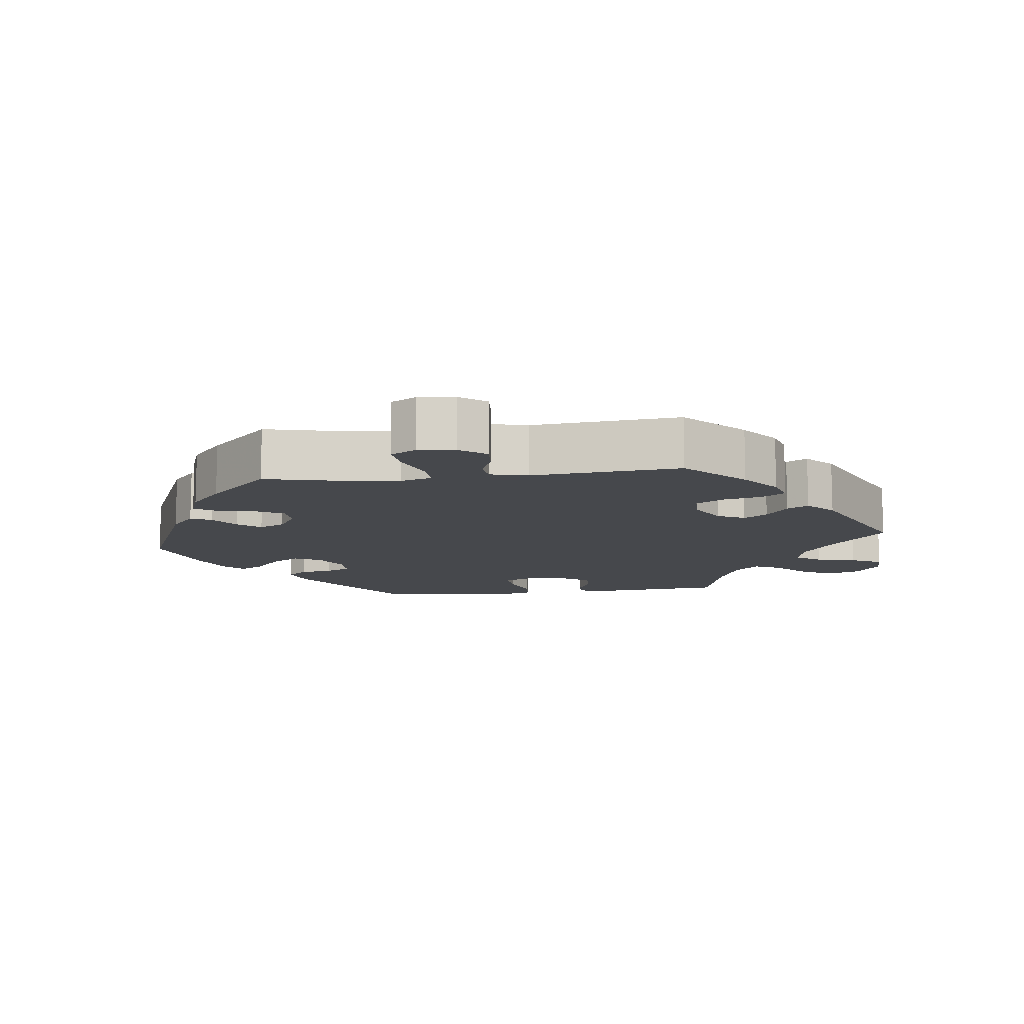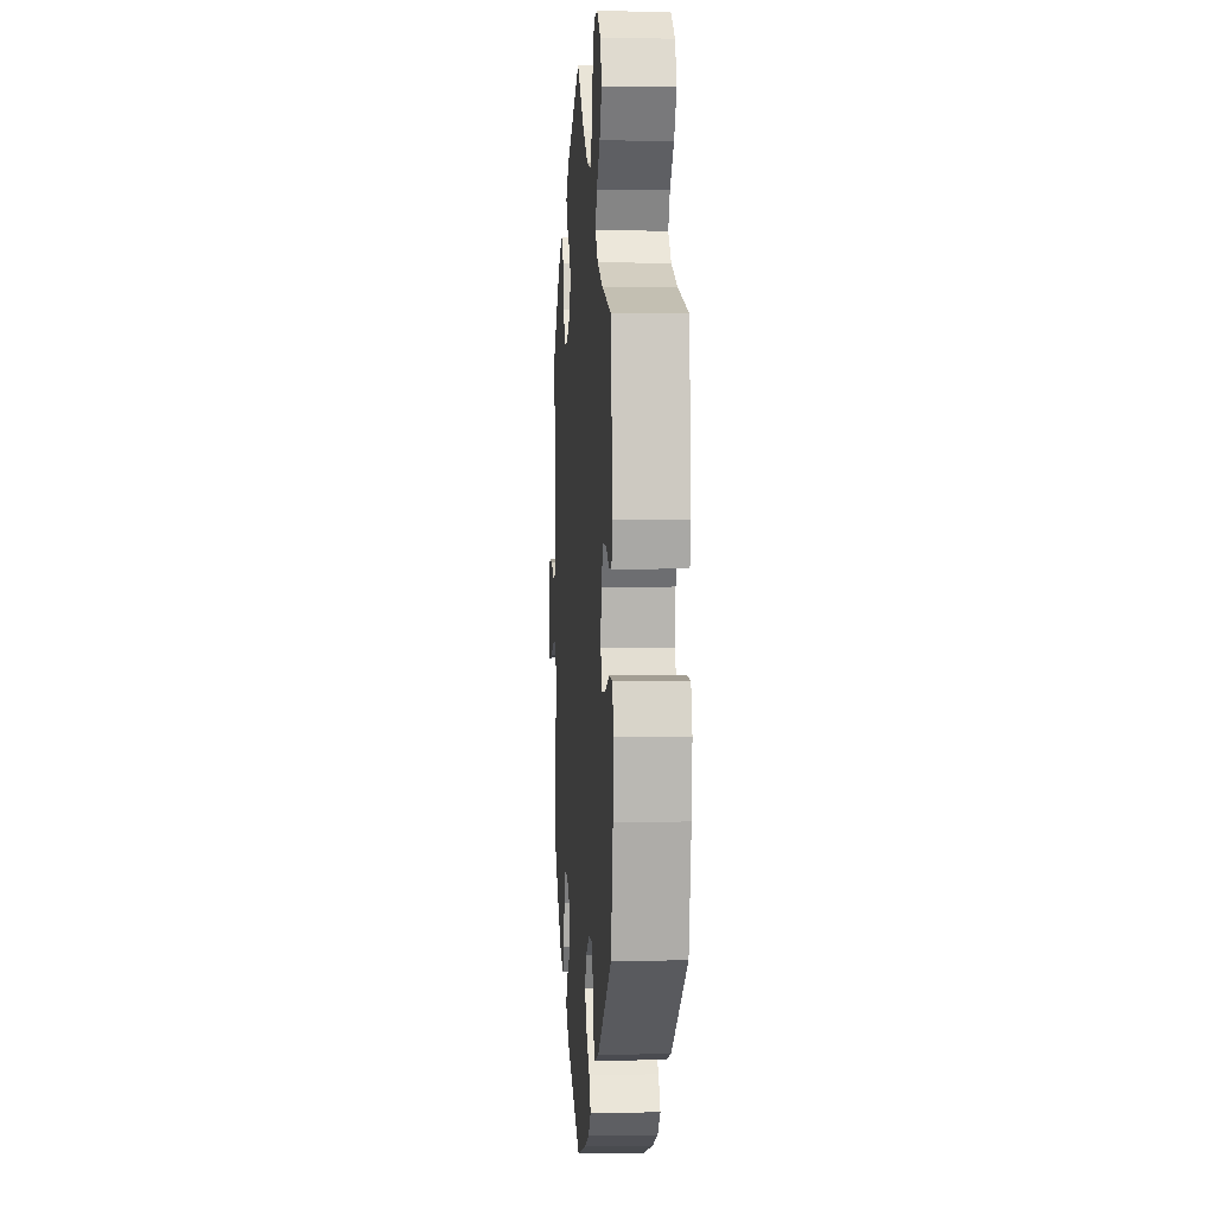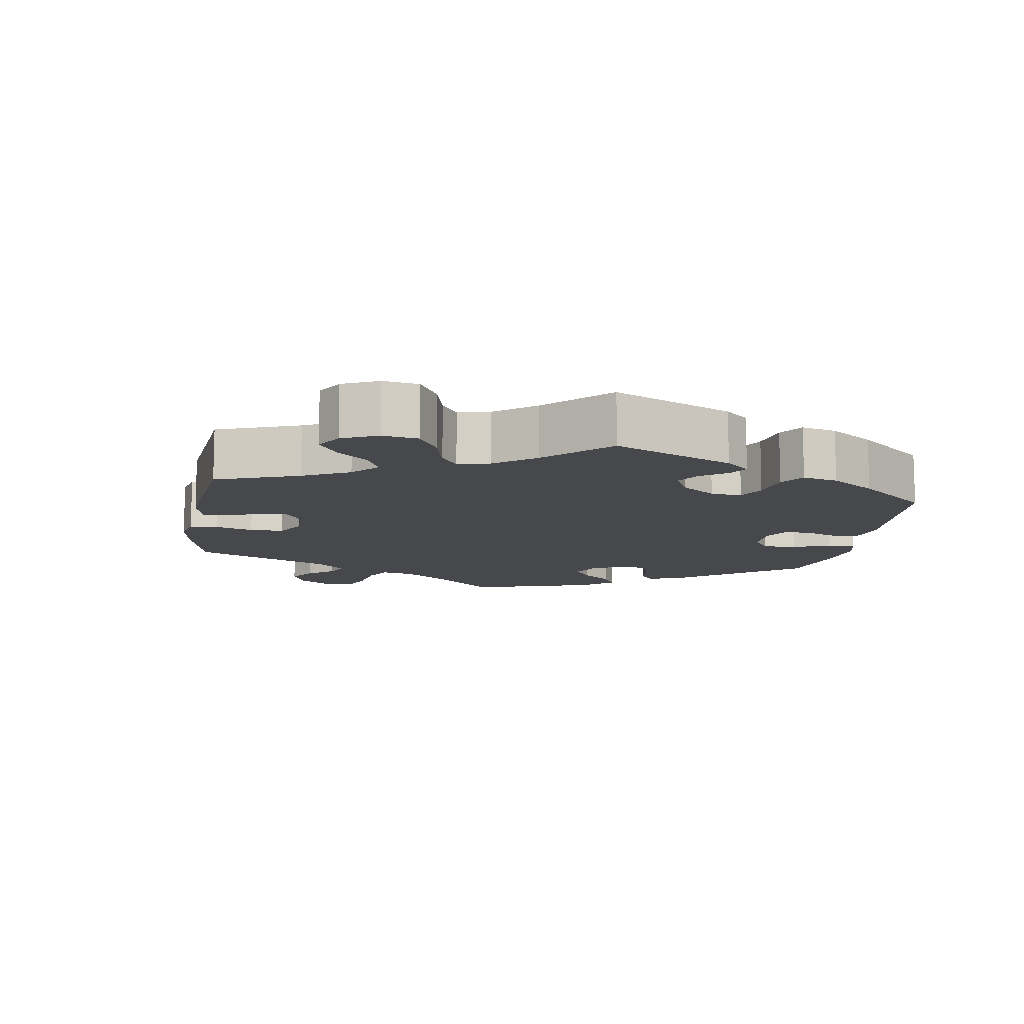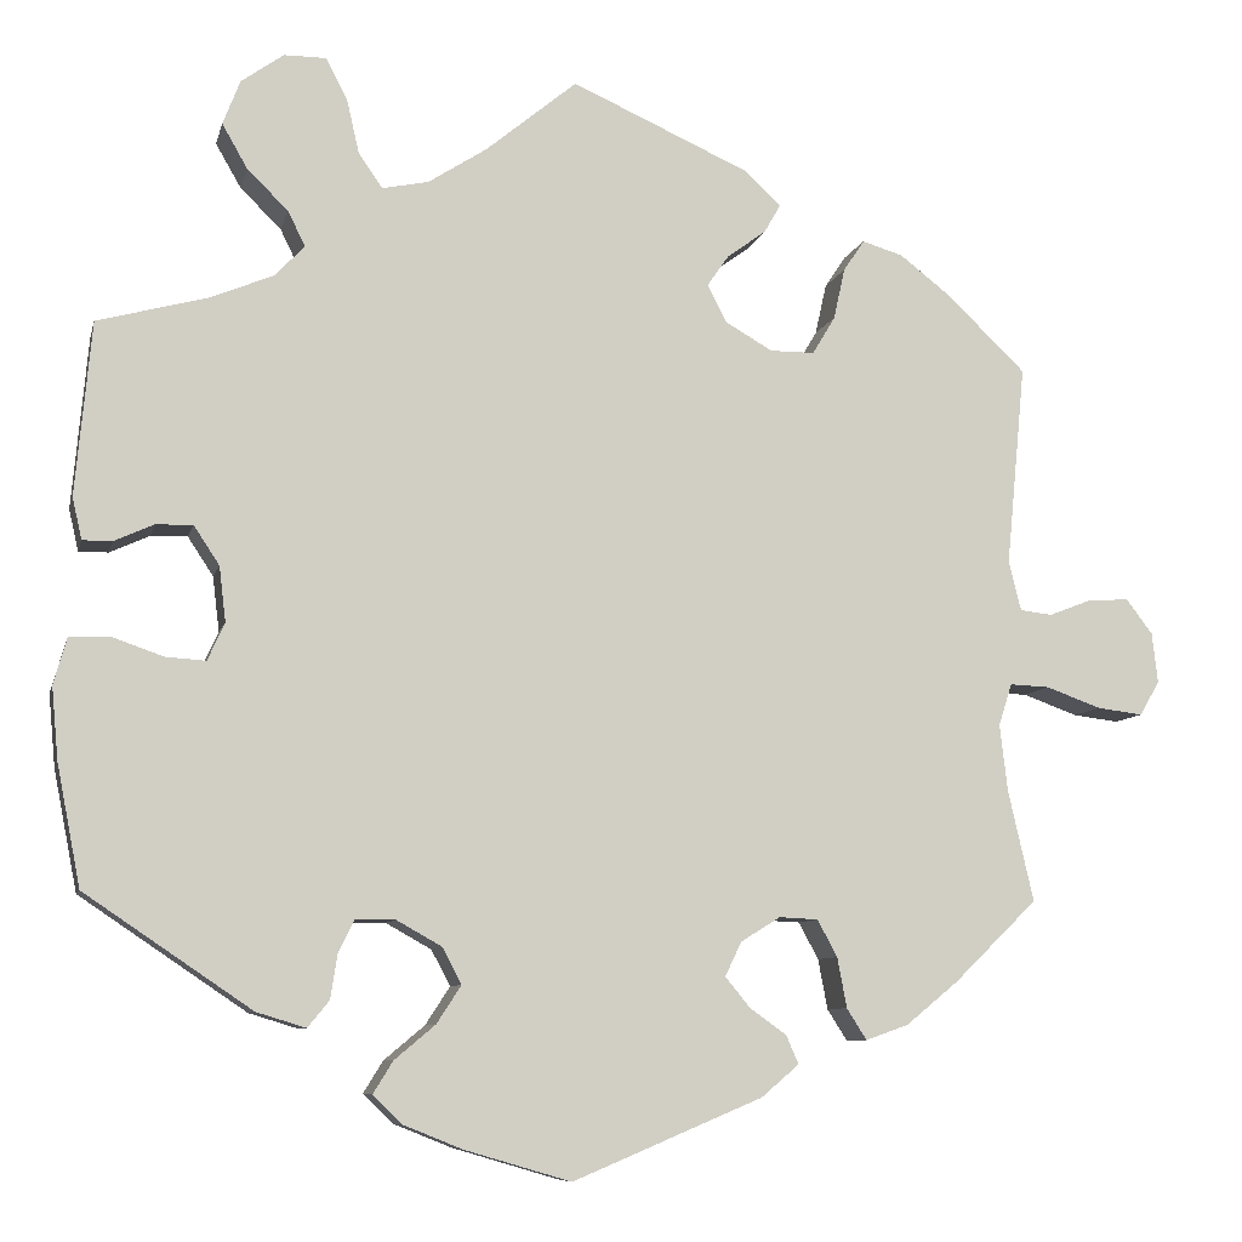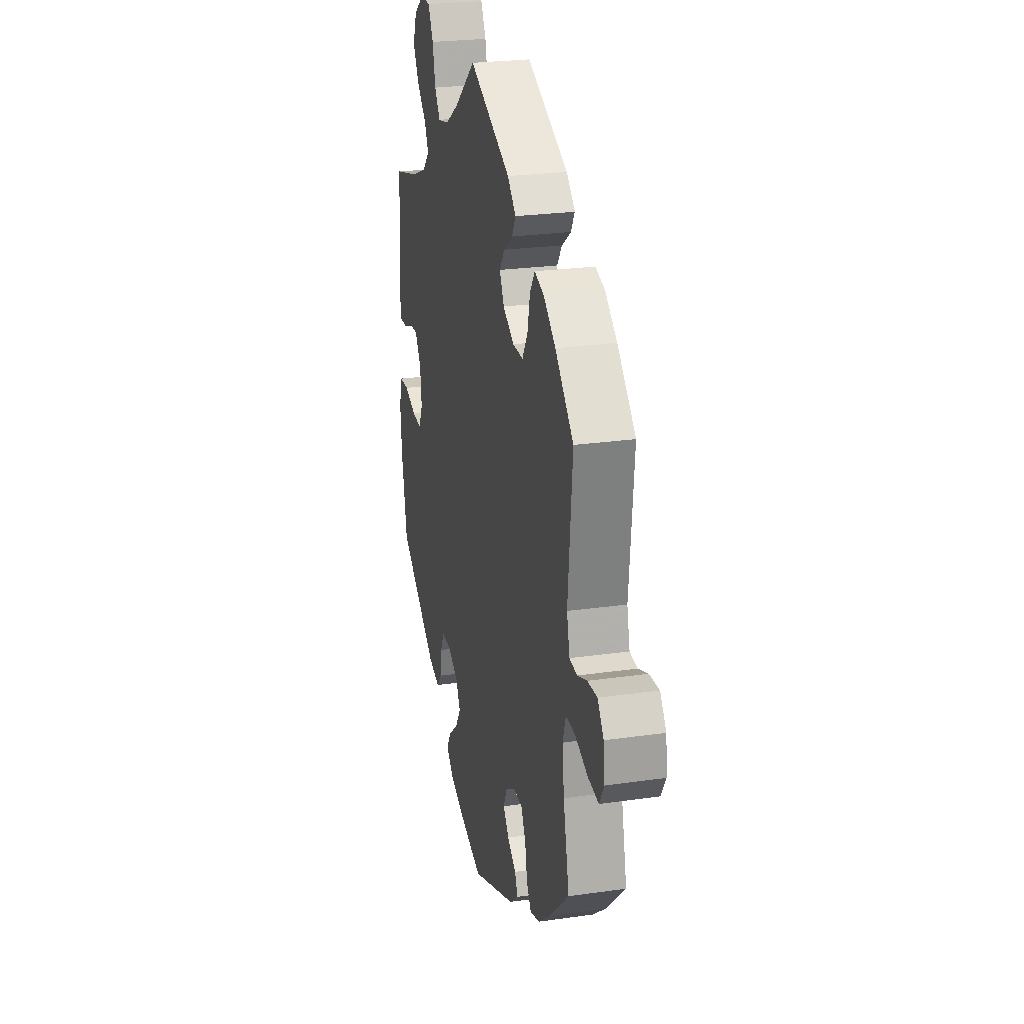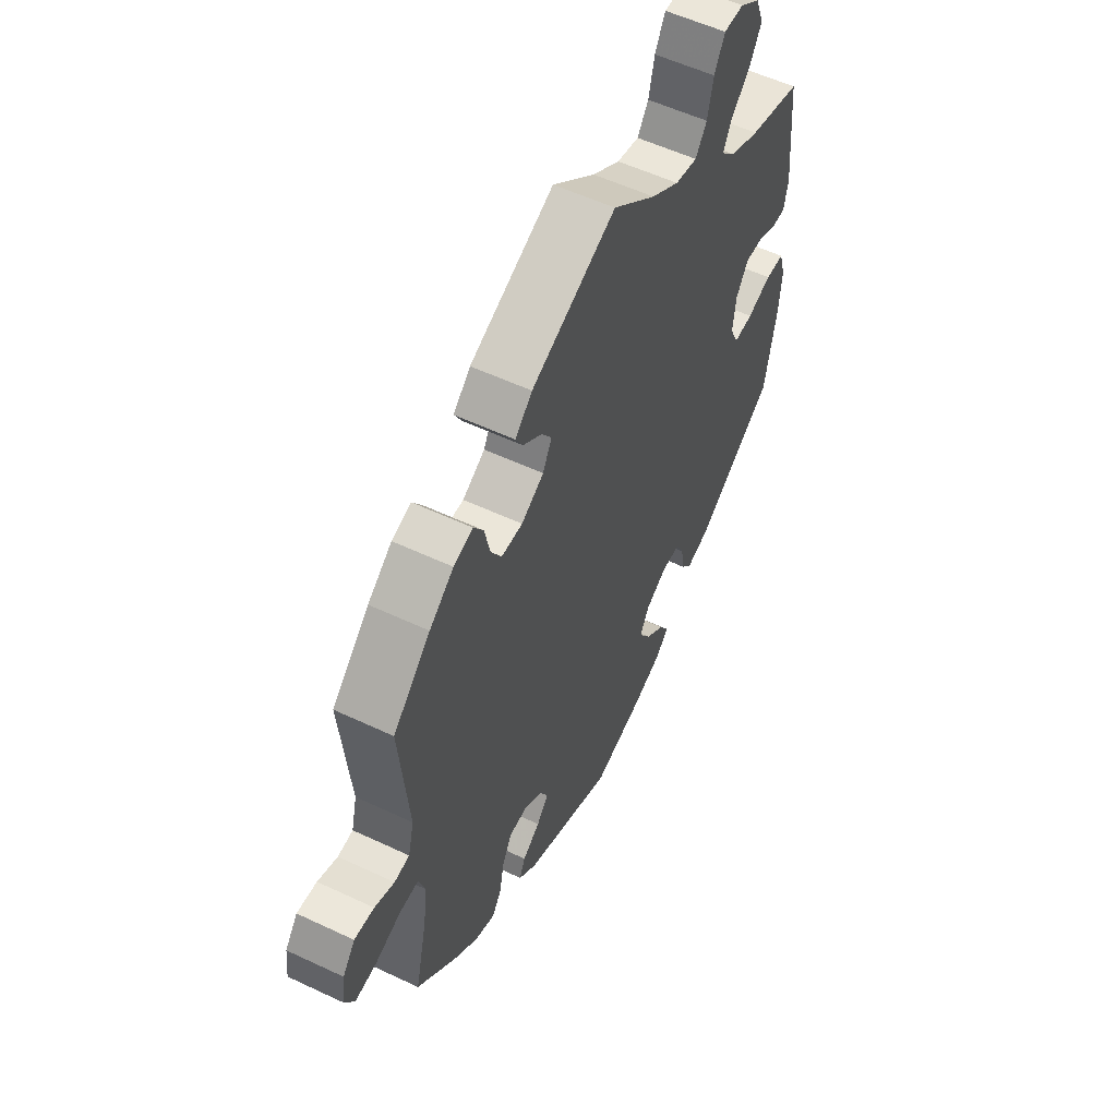
<metadata>
{"format":"obj","ext":"obj","renderer":"f3d","projection":"perspective","resolution":1024,"background":"white","views":[{"elev":-11.3,"azim":-83.1,"up":"+Y"},{"elev":2.5,"azim":86.1,"up":"+Z"},{"elev":-11.1,"azim":50.7,"up":"+Y"},{"elev":-8.3,"azim":167.1,"up":"+Z"},{"elev":25.1,"azim":-103.1,"up":"+Z"},{"elev":55.6,"azim":-63.6,"up":"+Z"}]}
</metadata>
<code>
v -0.417 0.07 0.369
v -0.363 0.07 0.411
v -0.32 0.07 0.424
v -0.298 0.07 0.391
v -0.286 0.07 0.337
v -0.262 0.07 0.297
v -0.215 0.07 0.297
v -0.165 0.07 0.326
v -0.145 0.07 0.365
v -0.168 0.07 0.398
v -0.209 0.07 0.428
v -0.226 0.07 0.458
v -0.188 0.07 0.494
v 0 0.07 0.578
v 0.096 0.07 0.499
v 0.158 0.07 0.459
v 0.207 0.07 0.449
v 0.232 0.07 0.485
v 0.245 0.07 0.542
v 0.268 0.07 0.586
v 0.312 0.07 0.586
v 0.357 0.07 0.554
v 0.375 0.07 0.507
v 0.348 0.07 0.46
v 0.305 0.07 0.418
v 0.287 0.07 0.381
v 0.319 0.07 0.348
v 0.385 0.07 0.321
v 0.501 0.07 0.29
v 0.518 0.07 0.107
v 0.508 0.07 0.063
v 0.477 0.07 0.063
v 0.435 0.07 0.082
v 0.396 0.07 0.083
v 0.369 0.07 0.042
v 0.362 0.07 -0.016
v 0.38 0.07 -0.056
v 0.423 0.07 -0.053
v 0.477 0.07 -0.034
v 0.519 0.07 -0.036
v 0.533 0.07 -0.085
v 0.526 0.07 -0.161
v 0.501 0.07 -0.289
v 0.325 0.07 -0.408
v 0.273 0.07 -0.424
v 0.25 0.07 -0.396
v 0.243 0.07 -0.35
v 0.226 0.07 -0.315
v 0.184 0.07 -0.315
v 0.136 0.07 -0.342
v 0.116 0.07 -0.38
v 0.142 0.07 -0.42
v 0.185 0.07 -0.456
v 0.206 0.07 -0.49
v 0.175 0.07 -0.52
v 0.113 0.07 -0.545
v 0.001 0.07 -0.578
v -0.199 0.07 -0.494
v -0.239 0.07 -0.46
v -0.226 0.07 -0.43
v -0.187 0.07 -0.402
v -0.161 0.07 -0.37
v -0.178 0.07 -0.334
v -0.22 0.07 -0.308
v -0.261 0.07 -0.31
v -0.282 0.07 -0.349
v -0.292 0.07 -0.402
v -0.313 0.07 -0.435
v -0.358 0.07 -0.419
v -0.413 0.07 -0.374
v -0.501 0.07 -0.288
v -0.474 0.07 -0.17
v -0.466 0.07 -0.1
v -0.48 0.07 -0.056
v -0.522 0.07 -0.058
v -0.58 0.07 -0.079
v -0.628 0.07 -0.085
v -0.649 0.07 -0.049
v -0.643 0.07 0.004
v -0.615 0.07 0.041
v -0.571 0.07 0.038
v -0.527 0.07 0.021
v -0.493 0.07 0.025
v -0.48 0.07 0.078
v -0.5 0.07 0.289
v -0.417 0 0.369
v -0.363 0 0.411
v -0.32 0 0.424
v -0.298 0 0.391
v -0.286 0 0.337
v -0.262 0 0.297
v -0.215 0 0.297
v -0.165 0 0.326
v -0.145 0 0.365
v -0.168 0 0.398
v -0.209 0 0.428
v -0.226 0 0.458
v -0.188 0 0.494
v 0 0 0.578
v 0.096 0 0.499
v 0.158 0 0.459
v 0.207 0 0.449
v 0.232 0 0.485
v 0.245 0 0.542
v 0.268 0 0.586
v 0.312 0 0.586
v 0.357 0 0.554
v 0.375 0 0.507
v 0.348 0 0.46
v 0.305 0 0.418
v 0.287 0 0.381
v 0.319 0 0.348
v 0.385 0 0.321
v 0.501 0 0.29
v 0.518 0 0.107
v 0.508 0 0.063
v 0.477 0 0.063
v 0.435 0 0.082
v 0.396 0 0.083
v 0.369 0 0.042
v 0.362 0 -0.016
v 0.38 0 -0.056
v 0.423 0 -0.053
v 0.477 0 -0.034
v 0.519 0 -0.036
v 0.533 0 -0.085
v 0.526 0 -0.161
v 0.501 0 -0.289
v 0.325 0 -0.408
v 0.273 0 -0.424
v 0.25 0 -0.396
v 0.243 0 -0.35
v 0.226 0 -0.315
v 0.184 0 -0.315
v 0.136 0 -0.342
v 0.116 0 -0.38
v 0.142 0 -0.42
v 0.185 0 -0.456
v 0.206 0 -0.49
v 0.175 0 -0.52
v 0.113 0 -0.545
v 0.001 0 -0.578
v -0.199 0 -0.494
v -0.239 0 -0.46
v -0.226 0 -0.43
v -0.187 0 -0.402
v -0.161 0 -0.37
v -0.178 0 -0.334
v -0.22 0 -0.308
v -0.261 0 -0.31
v -0.282 0 -0.349
v -0.292 0 -0.402
v -0.313 0 -0.435
v -0.358 0 -0.419
v -0.413 0 -0.374
v -0.501 0 -0.288
v -0.474 0 -0.17
v -0.466 0 -0.1
v -0.48 0 -0.056
v -0.522 0 -0.058
v -0.58 0 -0.079
v -0.628 0 -0.085
v -0.649 0 -0.049
v -0.643 0 0.004
v -0.615 0 0.041
v -0.571 0 0.038
v -0.527 0 0.021
v -0.493 0 0.025
v -0.48 0 0.078
v -0.5 0 0.289
f 84 85 1 2
f 83 84 2 3
f 79 80 81 82
f 79 82 83
f 78 79 83
f 75 76 77 78
f 74 75 78 83
f 73 74 83 3
f 69 70 71 72
f 66 67 68 69
f 65 66 69 72
f 64 65 72 73
f 58 59 60 61
f 58 61 62
f 57 58 62
f 56 57 62 63
f 52 53 54 55
f 51 52 55 56
f 44 45 46 47
f 44 47 48
f 43 44 48
f 42 43 48 49
f 38 39 40 41
f 37 38 41 42
f 30 31 32 33
f 28 29 30 33
f 27 28 33 34
f 26 27 34 35
f 22 23 24 25
f 22 25 26
f 21 22 26
f 18 19 20 21
f 17 18 21 26
f 16 17 26 35
f 12 13 14 15
f 10 11 12 15
f 9 10 15 16
f 8 9 16 35
f 73 3 4 5
f 63 64 73 5
f 51 56 63 5
f 37 42 49
f 36 37 49 50
f 7 8 35 36
f 6 7 36 50
f 51 5 6
f 6 50 51
f 87 86 170 169
f 88 87 169 168
f 167 166 165 164
f 168 167 164
f 168 164 163
f 163 162 161 160
f 168 163 160 159
f 88 168 159 158
f 157 156 155 154
f 154 153 152 151
f 157 154 151 150
f 158 157 150 149
f 146 145 144 143
f 147 146 143
f 147 143 142
f 148 147 142 141
f 140 139 138 137
f 141 140 137 136
f 132 131 130 129
f 133 132 129
f 133 129 128
f 134 133 128 127
f 126 125 124 123
f 127 126 123 122
f 118 117 116 115
f 118 115 114 113
f 119 118 113 112
f 120 119 112 111
f 110 109 108 107
f 111 110 107
f 111 107 106
f 106 105 104 103
f 111 106 103 102
f 120 111 102 101
f 100 99 98 97
f 100 97 96 95
f 101 100 95 94
f 120 101 94 93
f 90 89 88 158
f 90 158 149 148
f 90 148 141 136
f 134 127 122
f 135 134 122 121
f 121 120 93 92
f 135 121 92 91
f 91 90 136
f 136 135 91
f 1 86 87 2
f 2 87 88 3
f 3 88 89 4
f 4 89 90 5
f 5 90 91 6
f 6 91 92 7
f 7 92 93 8
f 8 93 94 9
f 9 94 95 10
f 10 95 96 11
f 11 96 97 12
f 12 97 98 13
f 13 98 99 14
f 14 99 100 15
f 15 100 101 16
f 16 101 102 17
f 17 102 103 18
f 18 103 104 19
f 19 104 105 20
f 20 105 106 21
f 21 106 107 22
f 22 107 108 23
f 23 108 109 24
f 24 109 110 25
f 25 110 111 26
f 26 111 112 27
f 27 112 113 28
f 28 113 114 29
f 29 114 115 30
f 30 115 116 31
f 31 116 117 32
f 32 117 118 33
f 33 118 119 34
f 34 119 120 35
f 35 120 121 36
f 36 121 122 37
f 37 122 123 38
f 38 123 124 39
f 39 124 125 40
f 40 125 126 41
f 41 126 127 42
f 42 127 128 43
f 43 128 129 44
f 44 129 130 45
f 45 130 131 46
f 46 131 132 47
f 47 132 133 48
f 48 133 134 49
f 49 134 135 50
f 50 135 136 51
f 51 136 137 52
f 52 137 138 53
f 53 138 139 54
f 54 139 140 55
f 55 140 141 56
f 56 141 142 57
f 57 142 143 58
f 58 143 144 59
f 59 144 145 60
f 60 145 146 61
f 61 146 147 62
f 62 147 148 63
f 63 148 149 64
f 64 149 150 65
f 65 150 151 66
f 66 151 152 67
f 67 152 153 68
f 68 153 154 69
f 69 154 155 70
f 70 155 156 71
f 71 156 157 72
f 72 157 158 73
f 73 158 159 74
f 74 159 160 75
f 75 160 161 76
f 76 161 162 77
f 77 162 163 78
f 78 163 164 79
f 79 164 165 80
f 80 165 166 81
f 81 166 167 82
f 82 167 168 83
f 83 168 169 84
f 84 169 170 85
f 85 170 86 1

</code>
